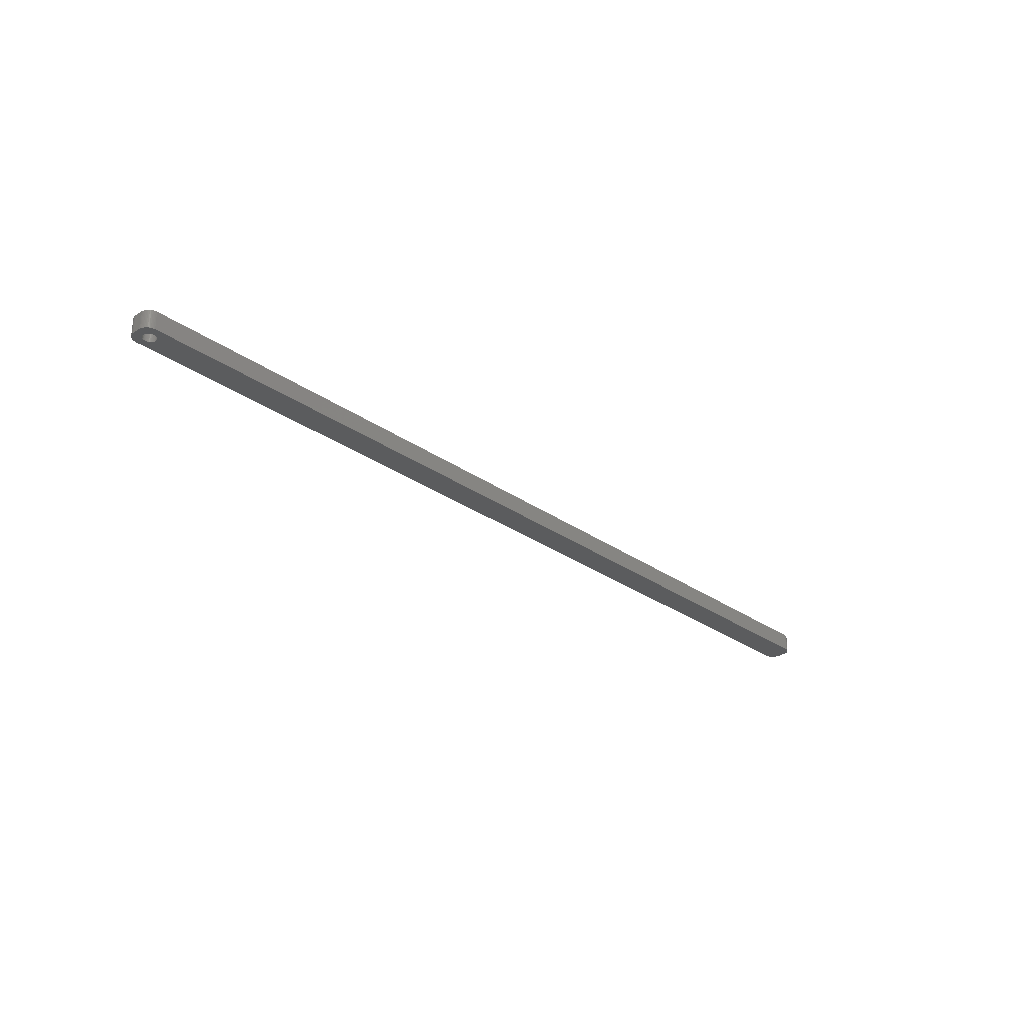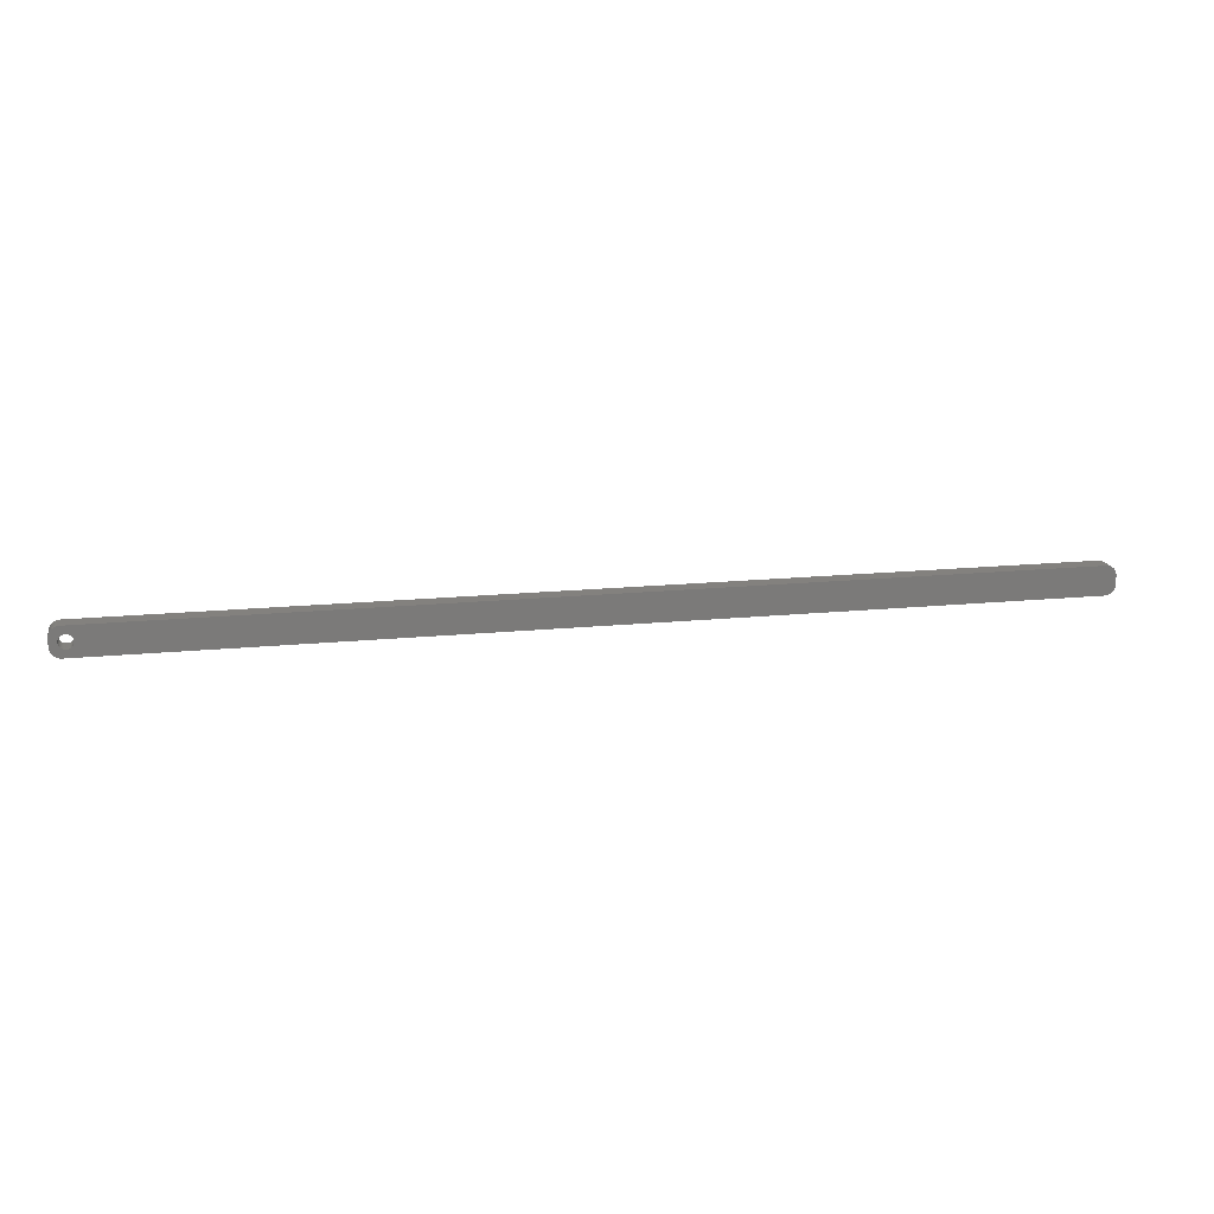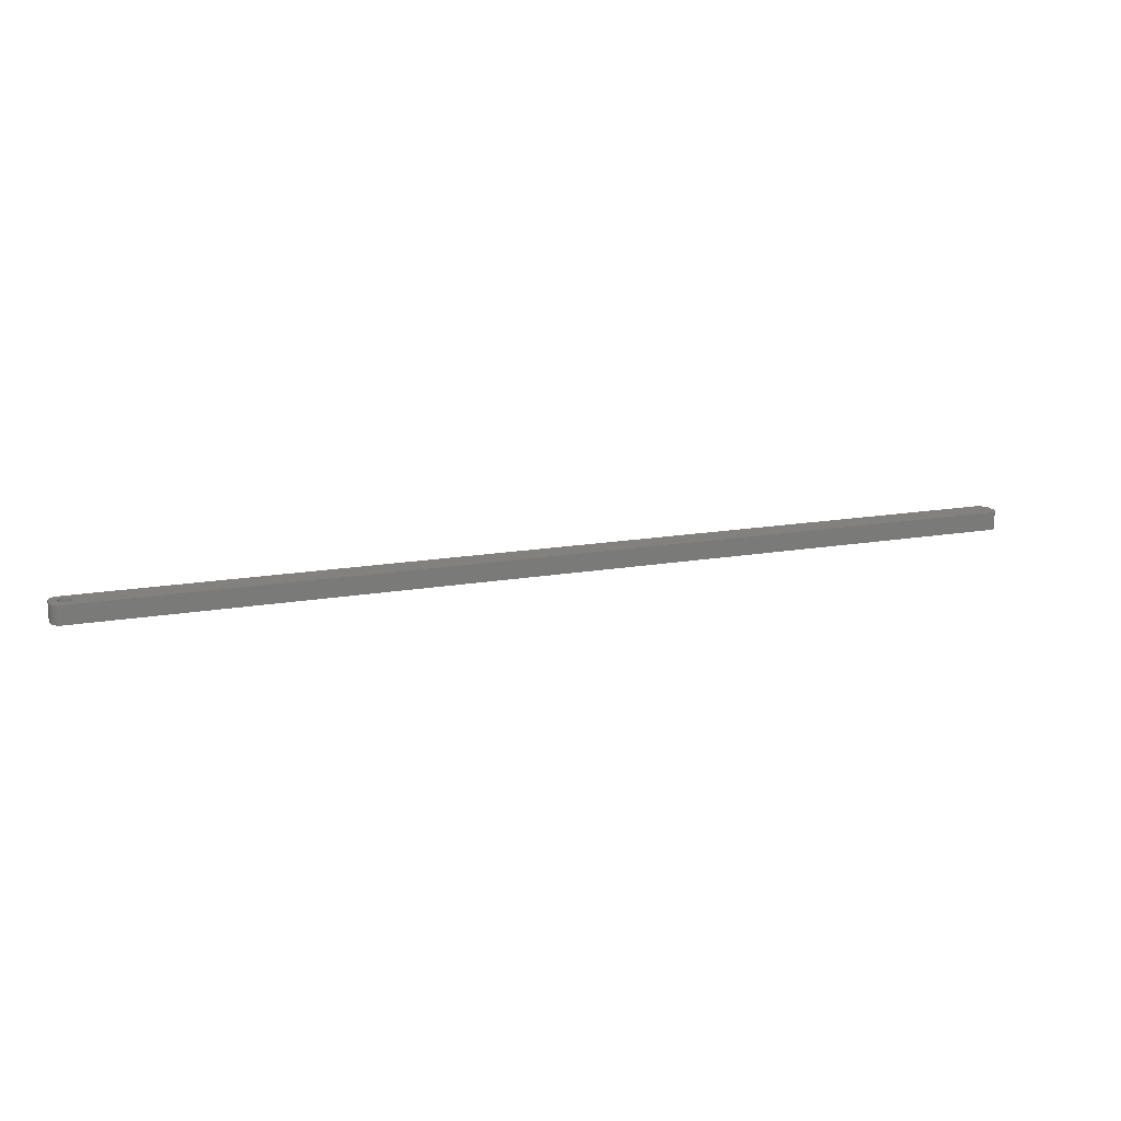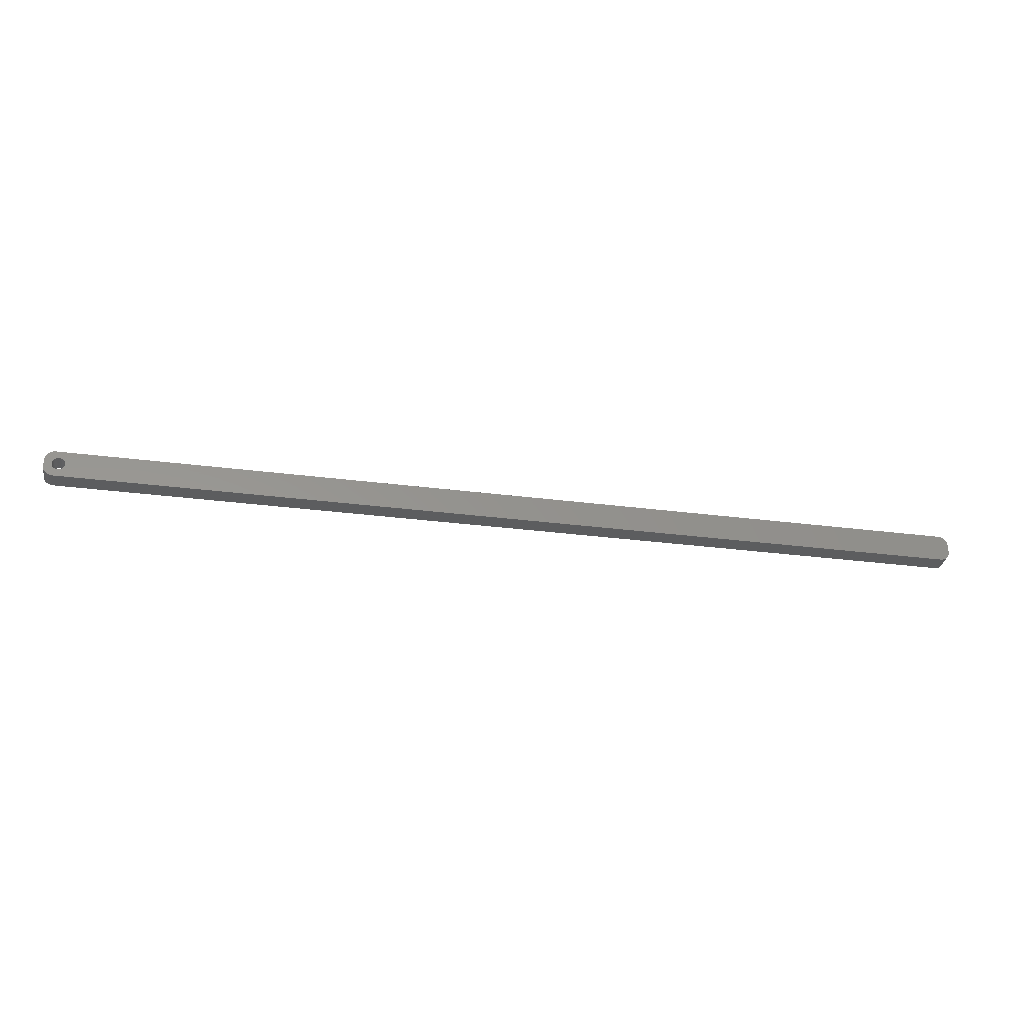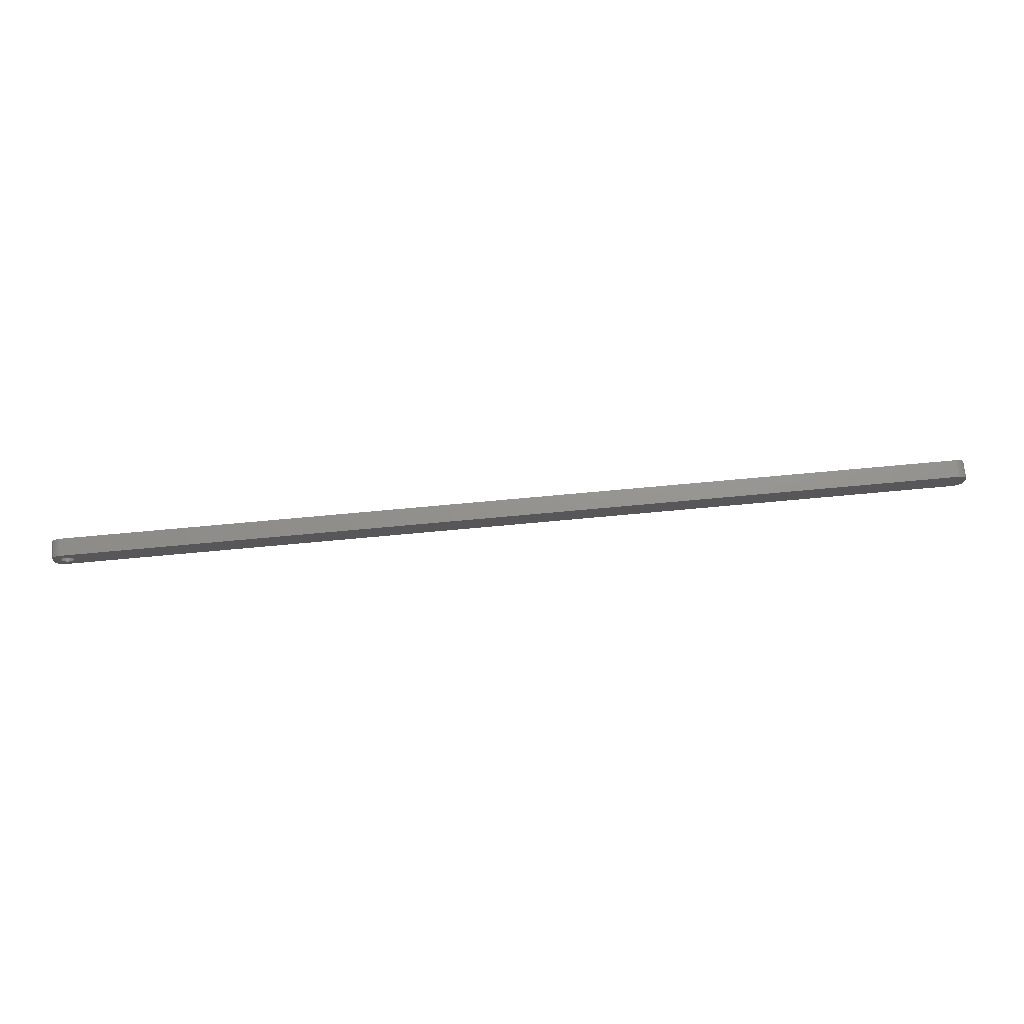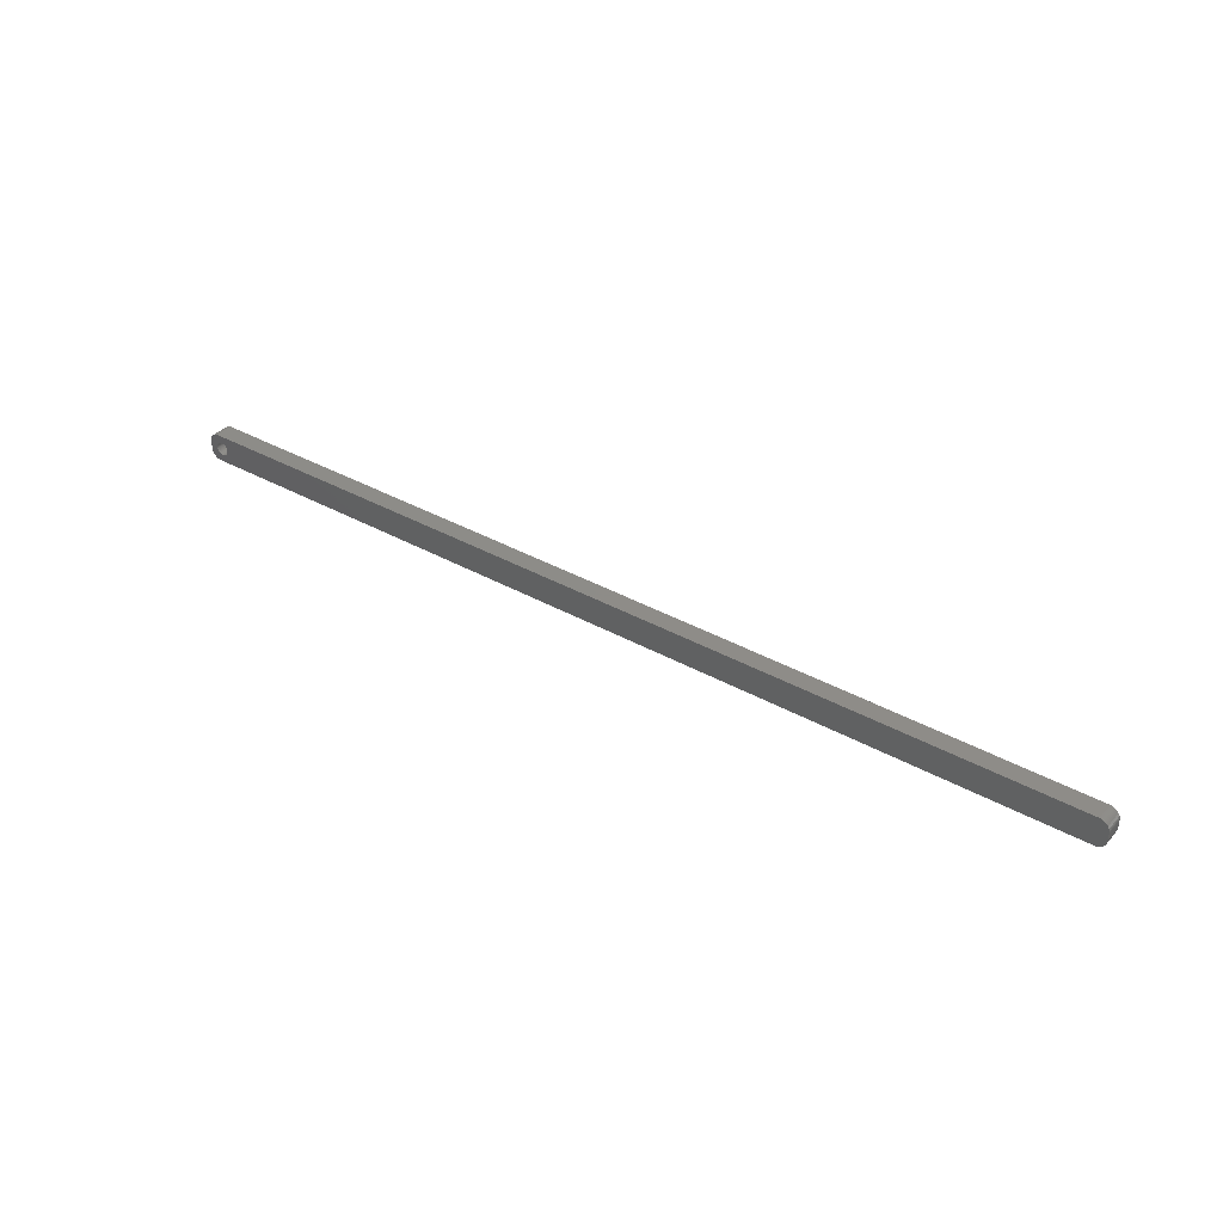
<metadata>
{"format":"stl","ext":"stl","renderer":"f3d","projection":"perspective","resolution":1024,"background":"white","views":[{"elev":-28.6,"azim":-46.6,"up":"+Z"},{"elev":16.3,"azim":-11.8,"up":"+Y"},{"elev":15.7,"azim":-20.4,"up":"+Z"},{"elev":-32.0,"azim":-10.2,"up":"+Y"},{"elev":71.4,"azim":-5.3,"up":"+Y"},{"elev":36.7,"azim":36.1,"up":"+Y"}]}
</metadata>
<code>
# stl→obj: 204 verts, 408 faces
v -222 1.196 0
v -222.2 1.566 9
v -222.2 1.566 0
v -222 1.196 9
v -222.4 1.91 9
v -222.4 1.91 0
v -224 3.091 0
v -223.6 2.941 9
v -224 3.091 9
v -223.6 2.941 0
v -226.4 2.941 0
v -226 3.091 9
v -226.4 2.941 9
v -226 3.091 0
v -228 1.196 9
v -227.8 1.566 0
v -227.8 1.566 9
v -228 1.196 0
v -221.9 -0.8082 0
v -221.8 -0.4073 9
v -221.8 -0.4073 0
v -221.9 -0.8082 9
v -224.8 3.244 0
v -224.4 3.192 9
v -224.8 3.244 9
v -224.4 3.192 0
v -223.3 2.744 0
v -222.9 2.504 9
v -223.3 2.744 9
v -222.9 2.504 0
v -228.2 0.4073 9
v -228.1 0.8082 0
v -228.1 0.8082 9
v -228.2 0.4073 0
v -227.6 1.91 9
v -227.4 2.225 0
v -227.4 2.225 9
v -227.6 1.91 0
v -226.7 2.744 0
v -226.7 2.744 9
v -225.6 3.192 0
v -225.2 3.244 9
v -225.6 3.192 9
v -225.2 3.244 0
v -221.8 0 0
v -221.8 0.4073 9
v -221.8 0.4073 0
v -221.8 0 9
v -222 -1.196 0
v -222 -1.196 9
v -222.9 -2.504 0
v -223.3 -2.744 9
v -222.9 -2.504 9
v -223.3 -2.744 0
v -221.9 0.8082 9
v -221.9 0.8082 0
v -222.6 2.225 9
v -222.6 2.225 0
v -228.2 0 9
v -228.2 0 0
v 227.3 6.99 9
v 232 2 9
v 232 2.627 9
v 232 -2 9
v 231.8 3.243 9
v 227.3 -6.99 9
v 231.6 3.841 9
v 232 -2.627 9
v 231.4 4.409 9
v 231.8 -3.243 9
v 231 4.939 9
v 231.6 -3.841 9
v 230.6 5.423 9
v 231.4 -4.409 9
v 230.2 5.853 9
v 231 -4.939 9
v 229.7 6.222 9
v 230.6 -5.423 9
v 229.1 6.524 9
v 230.2 -5.853 9
v 228.5 6.755 9
v 229.7 -6.222 9
v 227.9 6.911 9
v 229.1 -6.524 9
v 228.5 -6.755 9
v 227.9 -6.911 9
v -227.3 6.99 9
v -227.9 6.911 9
v -228.5 6.755 9
v -229.1 6.524 9
v -227.1 2.504 9
v -229.7 6.222 9
v -230.2 5.853 9
v -230.6 5.423 9
v -231 4.939 9
v -222.2 -1.566 9
v -222.4 -1.91 9
v -222.6 -2.225 9
v -227.3 -6.99 9
v -223.6 -2.941 9
v -224 -3.091 9
v -224.4 -3.192 9
v -224.8 -3.244 9
v -225.2 -3.244 9
v -225.6 -3.192 9
v -226 -3.091 9
v -226.4 -2.941 9
v -227.9 -6.911 9
v -226.7 -2.744 9
v -229.1 -6.524 9
v -227.1 -2.504 9
v -230.2 -5.853 9
v -227.4 -2.225 9
v -231 -4.939 9
v -227.6 -1.91 9
v -231.6 -3.841 9
v -227.8 -1.566 9
v -232 -2.627 9
v -228 -1.196 9
v -232 -2 9
v -228.1 -0.8082 9
v -228.2 -0.4073 9
v -228.5 -6.755 9
v -231.4 4.409 9
v -231.6 3.841 9
v -232 2 9
v -231.8 3.243 9
v -232 2.627 9
v -229.7 -6.222 9
v -230.6 -5.423 9
v -231.4 -4.409 9
v -231.8 -3.243 9
v -227.1 2.504 0
v -222.4 -1.91 0
v -222.2 -1.566 0
v -224.8 -3.244 0
v -225.2 -3.244 0
v -228.1 -0.8082 0
v -228 -1.196 0
v -227.8 -1.566 0
v -224.4 -3.192 0
v 227.3 -6.99 0
v 232 -2 0
v 232 -2.627 0
v 232 2 0
v 231.8 -3.243 0
v 227.3 6.99 0
v 231.6 -3.841 0
v 232 2.627 0
v 231.4 -4.409 0
v 231.8 3.243 0
v 231 -4.939 0
v 231.6 3.841 0
v 230.6 -5.423 0
v 231.4 4.409 0
v 230.2 -5.853 0
v 231 4.939 0
v 229.7 -6.222 0
v 230.6 5.423 0
v 229.1 -6.524 0
v 230.2 5.853 0
v 228.5 -6.755 0
v 229.7 6.222 0
v 227.9 -6.911 0
v 229.1 6.524 0
v 228.5 6.755 0
v 227.9 6.911 0
v -222.6 -2.225 0
v -227.3 -6.99 0
v -223.6 -2.941 0
v -224 -3.091 0
v -225.6 -3.192 0
v -226 -3.091 0
v -226.4 -2.941 0
v -227.9 -6.911 0
v -226.7 -2.744 0
v -228.5 -6.755 0
v -229.1 -6.524 0
v -227.1 -2.504 0
v -229.7 -6.222 0
v -230.2 -5.853 0
v -227.4 -2.225 0
v -230.6 -5.423 0
v -231 -4.939 0
v -227.6 -1.91 0
v -227.3 6.99 0
v -227.9 6.911 0
v -229.1 6.524 0
v -230.2 5.853 0
v -231 4.939 0
v -231.6 3.841 0
v -232 2.627 0
v -232 2 0
v -228.5 6.755 0
v -231.4 -4.409 0
v -231.6 -3.841 0
v -232 -2 0
v -231.8 -3.243 0
v -232 -2.627 0
v -229.7 6.222 0
v -230.6 5.423 0
v -228.2 -0.4073 0
v -231.4 4.409 0
v -231.8 3.243 0
f 1 2 3
f 2 1 4
f 3 5 6
f 5 3 2
f 7 8 9
f 8 7 10
f 11 12 13
f 12 11 14
f 15 16 17
f 16 15 18
f 19 20 21
f 20 19 22
f 23 24 25
f 24 23 26
f 27 28 29
f 28 27 30
f 31 32 33
f 32 31 34
f 35 36 37
f 36 35 38
f 39 13 40
f 13 39 11
f 41 42 43
f 42 41 44
f 45 46 47
f 46 45 48
f 49 22 19
f 22 49 50
f 51 52 53
f 52 51 54
f 47 55 56
f 55 47 46
f 56 4 1
f 4 56 55
f 30 57 28
f 57 30 58
f 6 57 58
f 57 6 5
f 44 25 42
f 25 44 23
f 26 9 24
f 9 26 7
f 10 29 8
f 29 10 27
f 59 34 31
f 34 59 60
f 61 62 63
f 62 61 64
f 61 63 65
f 66 64 61
f 61 65 67
f 64 66 68
f 61 67 69
f 68 66 70
f 61 69 71
f 70 66 72
f 61 71 73
f 72 66 74
f 61 73 75
f 74 66 76
f 61 75 77
f 76 66 78
f 61 77 79
f 78 66 80
f 61 79 81
f 80 66 82
f 61 81 83
f 82 66 84
f 84 66 85
f 85 66 86
f 61 48 66
f 61 46 48
f 61 55 46
f 61 4 55
f 61 2 4
f 61 5 2
f 61 57 5
f 87 57 61
f 57 87 28
f 28 87 29
f 29 87 8
f 8 87 9
f 9 87 24
f 24 87 25
f 25 87 42
f 87 43 42
f 87 12 43
f 87 13 12
f 88 13 87
f 13 88 40
f 89 40 88
f 90 40 89
f 40 90 91
f 92 91 90
f 93 91 92
f 91 93 37
f 94 37 93
f 95 37 94
f 37 95 35
f 20 66 48
f 22 66 20
f 50 66 22
f 96 66 50
f 97 66 96
f 98 66 97
f 99 98 53
f 99 53 52
f 99 52 100
f 99 100 101
f 99 101 102
f 99 102 103
f 99 103 104
f 98 99 66
f 105 99 104
f 106 99 105
f 107 99 106
f 108 107 109
f 110 109 111
f 112 111 113
f 114 113 115
f 116 115 117
f 107 108 99
f 118 117 119
f 120 119 121
f 120 121 122
f 120 122 59
f 109 123 108
f 124 35 95
f 125 35 124
f 120 59 126
f 35 125 17
f 119 120 118
f 127 17 125
f 109 110 123
f 128 17 127
f 111 129 110
f 17 128 15
f 111 112 129
f 126 15 128
f 113 130 112
f 15 126 33
f 113 114 130
f 33 126 31
f 115 131 114
f 31 126 59
f 115 116 131
f 117 132 116
f 117 118 132
f 33 18 15
f 18 33 32
f 17 38 35
f 38 17 16
f 14 43 12
f 43 14 41
f 133 40 91
f 40 133 39
f 36 91 37
f 91 36 133
f 134 96 135
f 96 134 97
f 136 104 103
f 104 136 137
f 119 138 121
f 138 119 139
f 117 139 119
f 139 117 140
f 141 103 102
f 103 141 136
f 21 48 45
f 48 21 20
f 142 143 144
f 143 142 145
f 142 144 146
f 147 145 142
f 142 146 148
f 145 147 149
f 142 148 150
f 149 147 151
f 142 150 152
f 151 147 153
f 142 152 154
f 153 147 155
f 142 154 156
f 155 147 157
f 142 156 158
f 157 147 159
f 142 158 160
f 159 147 161
f 142 160 162
f 161 147 163
f 142 162 164
f 163 147 165
f 165 147 166
f 166 147 167
f 142 45 147
f 142 21 45
f 142 19 21
f 142 49 19
f 142 135 49
f 142 134 135
f 142 168 134
f 169 168 142
f 168 169 51
f 51 169 54
f 54 169 170
f 170 169 171
f 171 169 141
f 141 169 136
f 136 169 137
f 169 172 137
f 169 173 172
f 169 174 173
f 175 174 169
f 174 175 176
f 177 176 175
f 178 176 177
f 176 178 179
f 180 179 178
f 181 179 180
f 179 181 182
f 183 182 181
f 184 182 183
f 182 184 185
f 47 147 45
f 56 147 47
f 1 147 56
f 3 147 1
f 6 147 3
f 58 147 6
f 186 58 30
f 186 30 27
f 186 27 10
f 186 10 7
f 186 7 26
f 186 26 23
f 186 23 44
f 58 186 147
f 41 186 44
f 14 186 41
f 11 186 14
f 187 11 39
f 188 39 133
f 189 133 36
f 190 36 38
f 191 38 16
f 11 187 186
f 192 16 18
f 193 18 32
f 193 32 34
f 193 34 60
f 39 194 187
f 195 185 184
f 196 185 195
f 193 60 197
f 185 196 140
f 18 193 192
f 198 140 196
f 39 188 194
f 199 140 198
f 133 200 188
f 140 199 139
f 133 189 200
f 197 139 199
f 36 201 189
f 139 197 138
f 36 190 201
f 138 197 202
f 38 203 190
f 202 197 60
f 38 191 203
f 16 204 191
f 16 192 204
f 171 102 101
f 102 171 141
f 54 100 52
f 100 54 170
f 170 101 100
f 101 170 171
f 168 53 98
f 53 168 51
f 135 50 49
f 50 135 96
f 176 111 109
f 111 176 179
f 172 106 105
f 106 172 173
f 137 105 104
f 105 137 172
f 113 185 115
f 185 113 182
f 179 113 111
f 113 179 182
f 121 202 122
f 202 121 138
f 122 60 59
f 60 122 202
f 168 97 134
f 97 168 98
f 174 109 107
f 109 174 176
f 115 140 117
f 140 115 185
f 173 107 106
f 107 173 174
f 197 126 193
f 126 197 120
f 199 120 197
f 120 199 118
f 147 87 61
f 87 147 186
f 169 66 99
f 66 169 142
f 193 128 192
f 128 193 126
f 74 148 72
f 148 74 150
f 178 123 110
f 123 178 177
f 175 99 108
f 99 175 169
f 180 110 129
f 110 180 178
f 183 112 130
f 112 183 181
f 64 145 62
f 145 64 143
f 72 146 70
f 146 72 148
f 160 82 84
f 82 160 158
f 69 157 71
f 157 69 155
f 65 153 67
f 153 65 151
f 159 75 73
f 75 159 161
f 165 81 79
f 81 165 166
f 166 83 81
f 83 166 167
f 167 61 83
f 61 167 147
f 194 90 89
f 90 194 188
f 190 94 201
f 94 190 95
f 196 132 198
f 132 196 116
f 195 116 196
f 116 195 131
f 183 114 184
f 114 183 130
f 184 131 195
f 131 184 114
f 177 108 123
f 108 177 175
f 181 129 112
f 129 181 180
f 68 143 64
f 143 68 144
f 76 150 74
f 150 76 152
f 156 78 80
f 78 156 154
f 158 80 82
f 80 158 156
f 78 152 76
f 152 78 154
f 162 84 85
f 84 162 160
f 142 86 66
f 86 142 164
f 67 155 69
f 155 67 153
f 161 77 75
f 77 161 163
f 163 79 77
f 79 163 165
f 189 94 93
f 94 189 201
f 186 88 87
f 88 186 187
f 192 127 204
f 127 192 128
f 191 124 203
f 124 191 125
f 198 118 199
f 118 198 132
f 164 85 86
f 85 164 162
f 71 159 73
f 159 71 157
f 187 89 88
f 89 187 194
f 203 95 190
f 95 203 124
f 204 125 191
f 125 204 127
f 62 149 63
f 149 62 145
f 63 151 65
f 151 63 149
f 70 144 68
f 144 70 146
f 200 93 92
f 93 200 189
f 188 92 90
f 92 188 200

</code>
